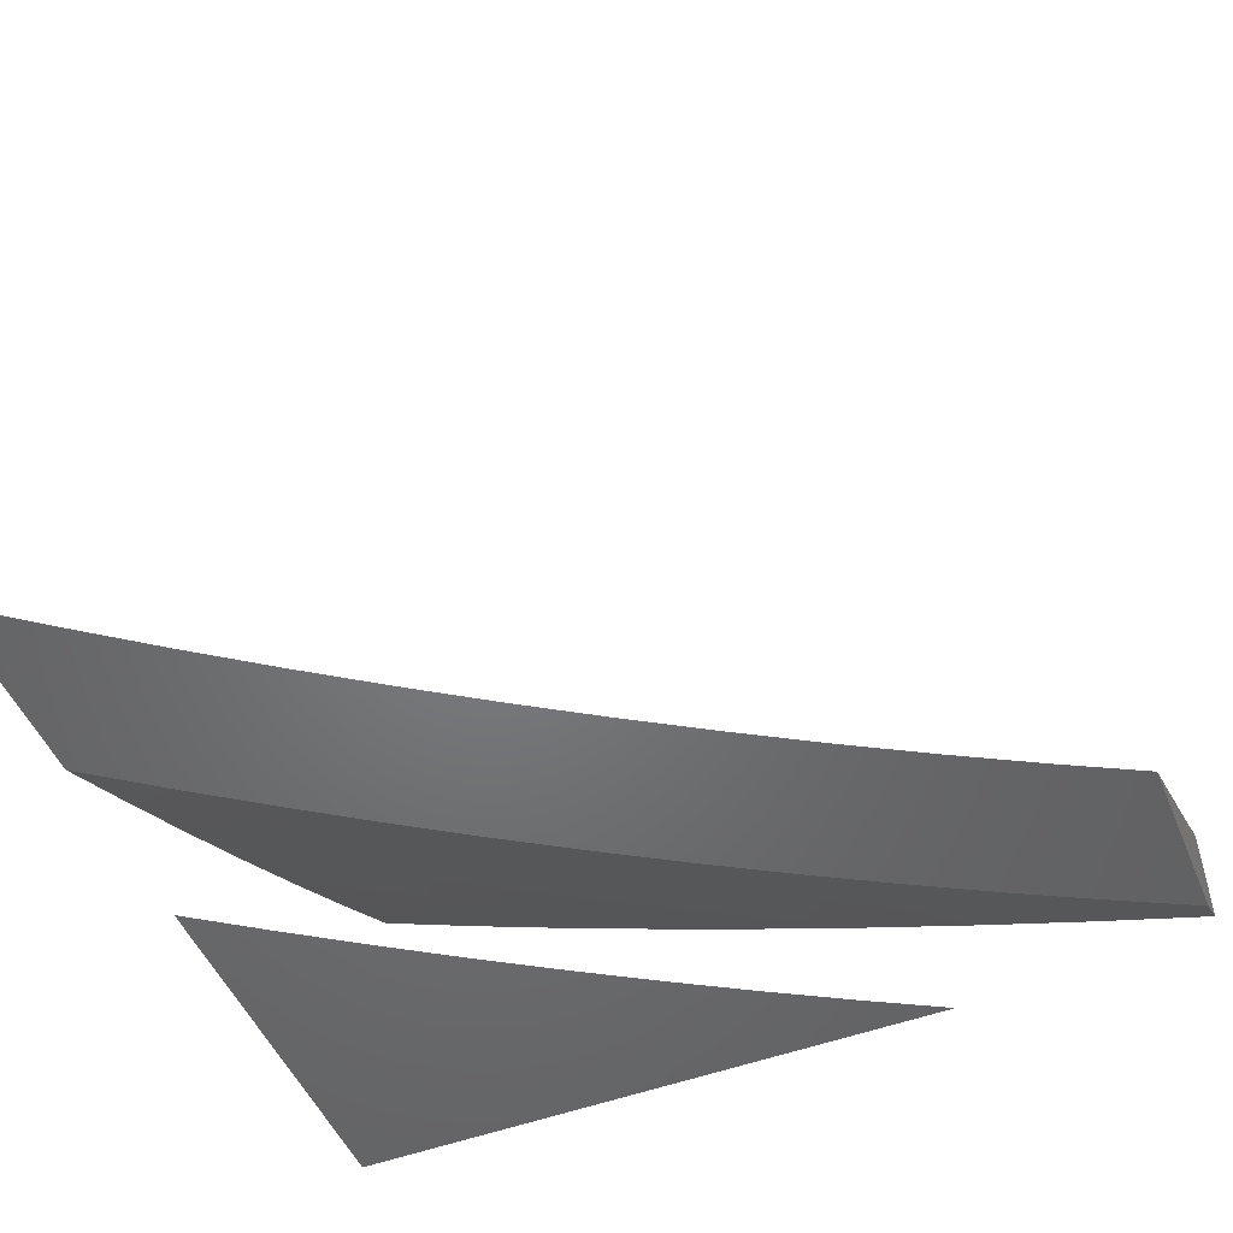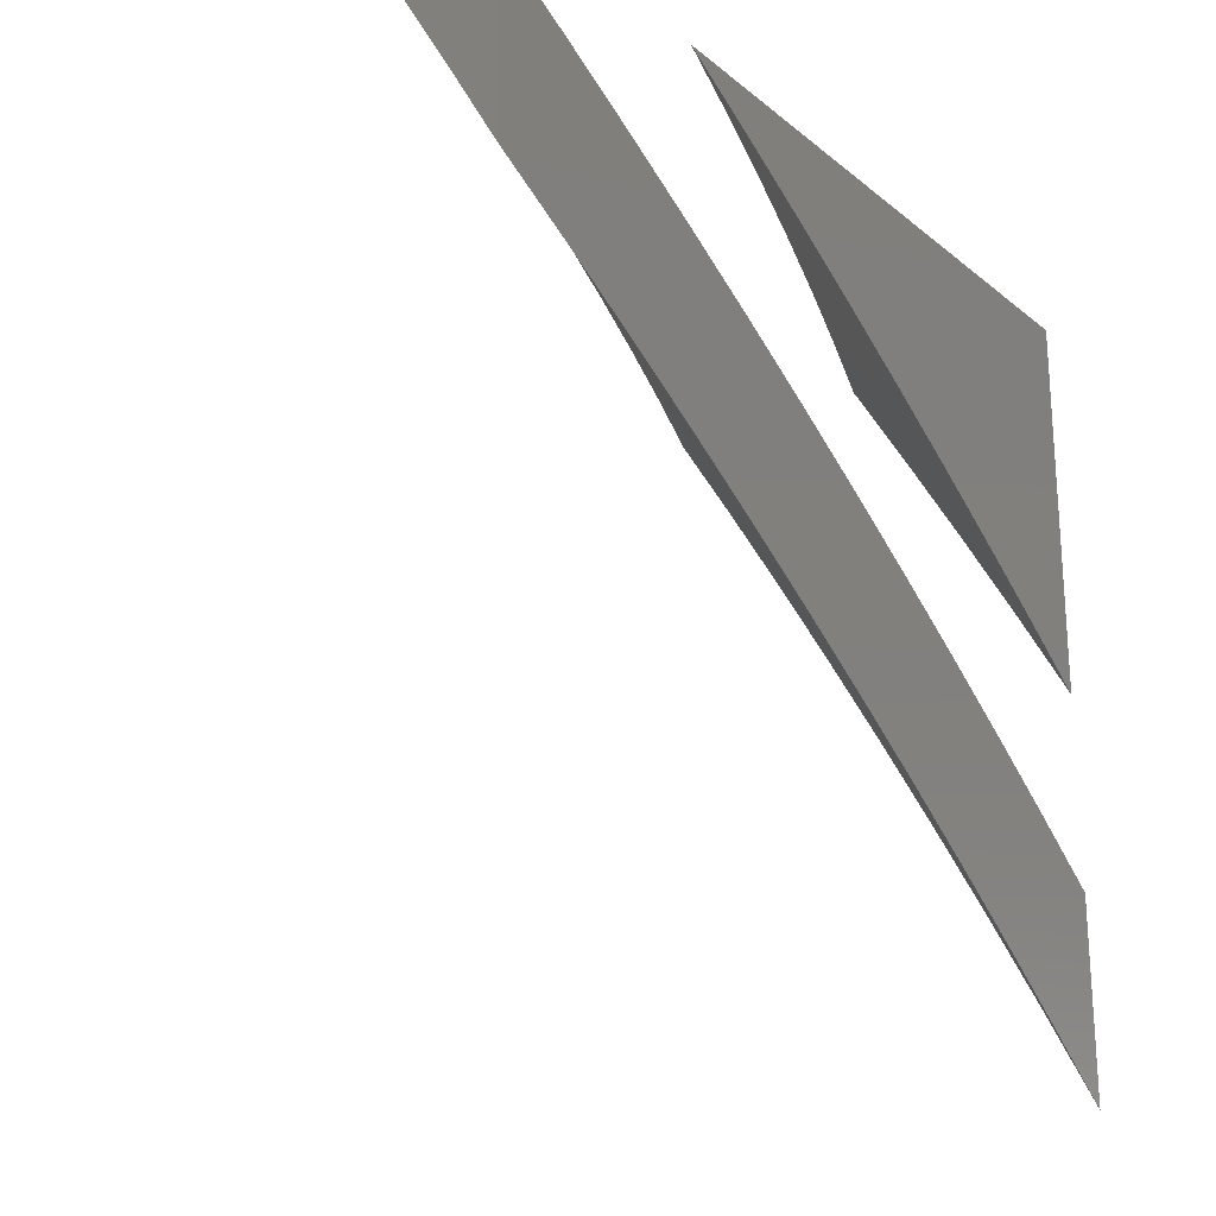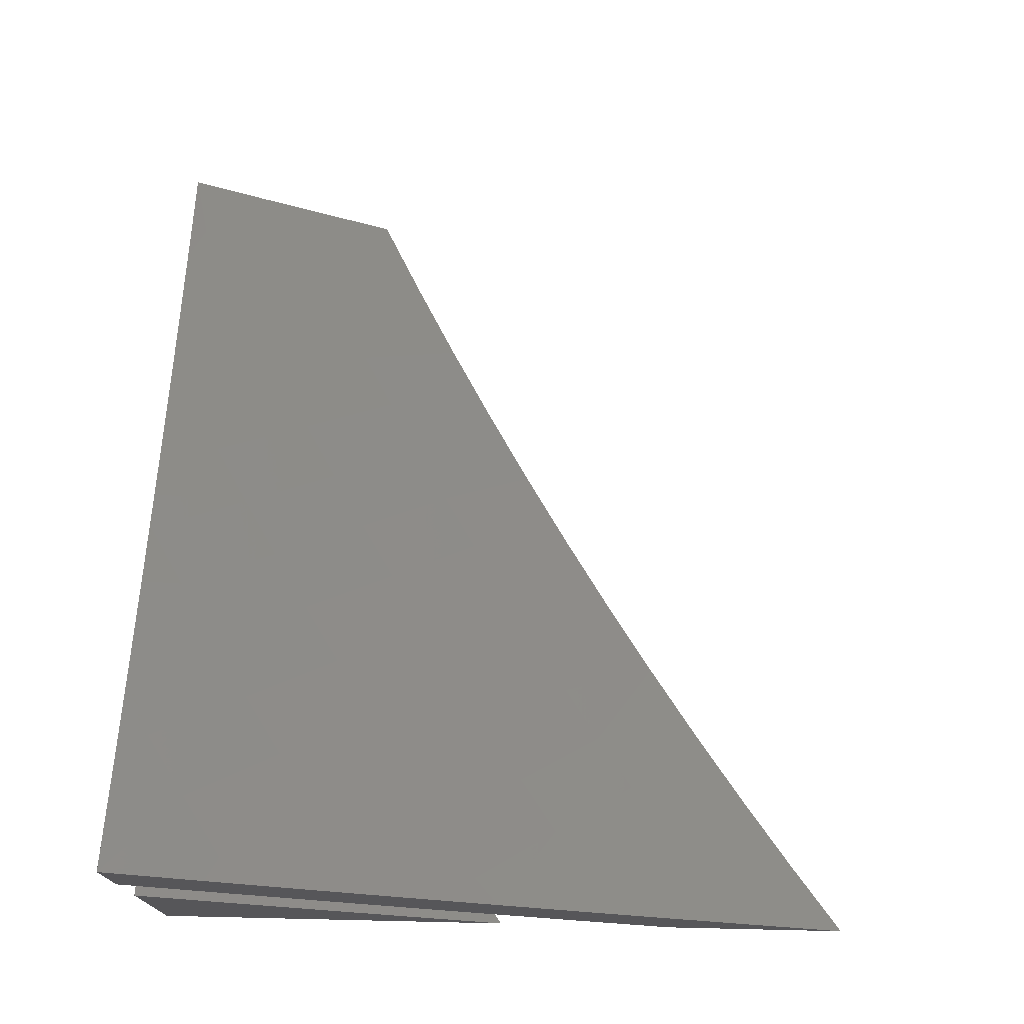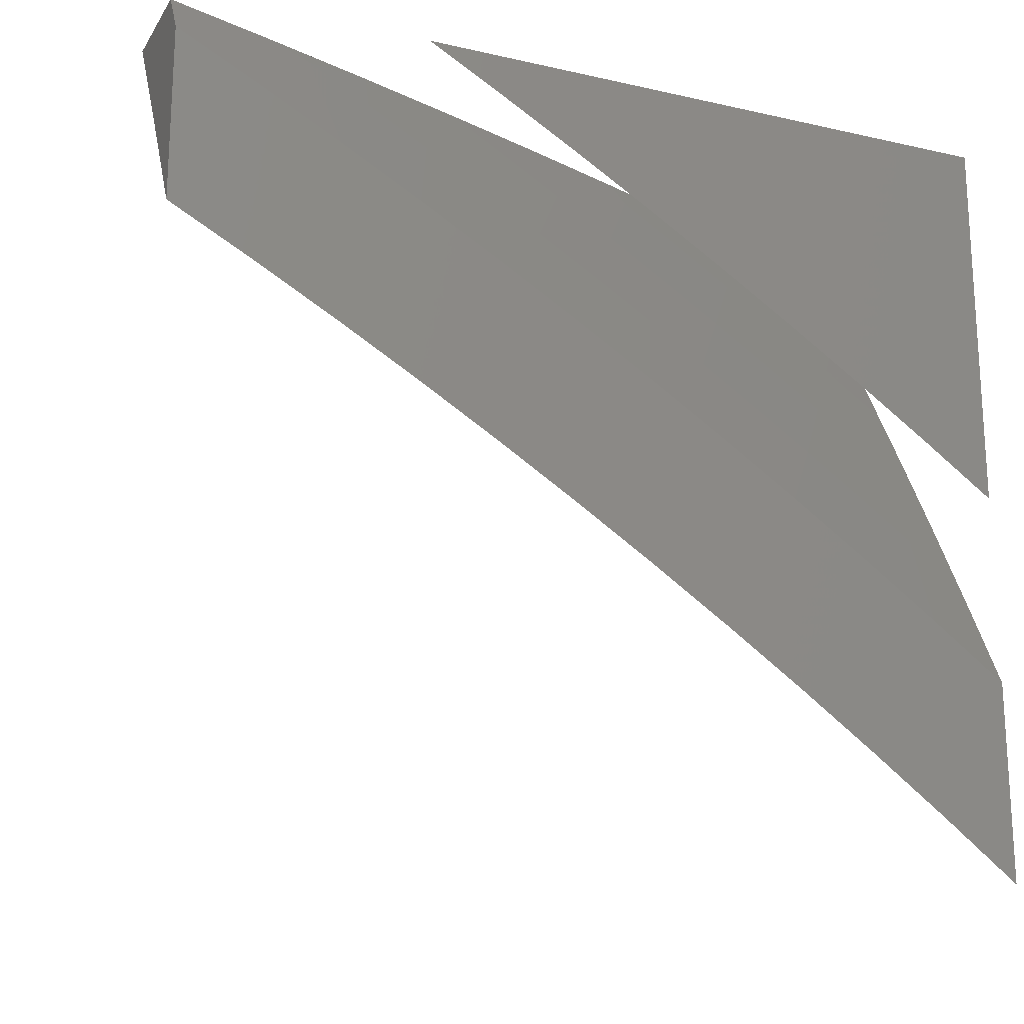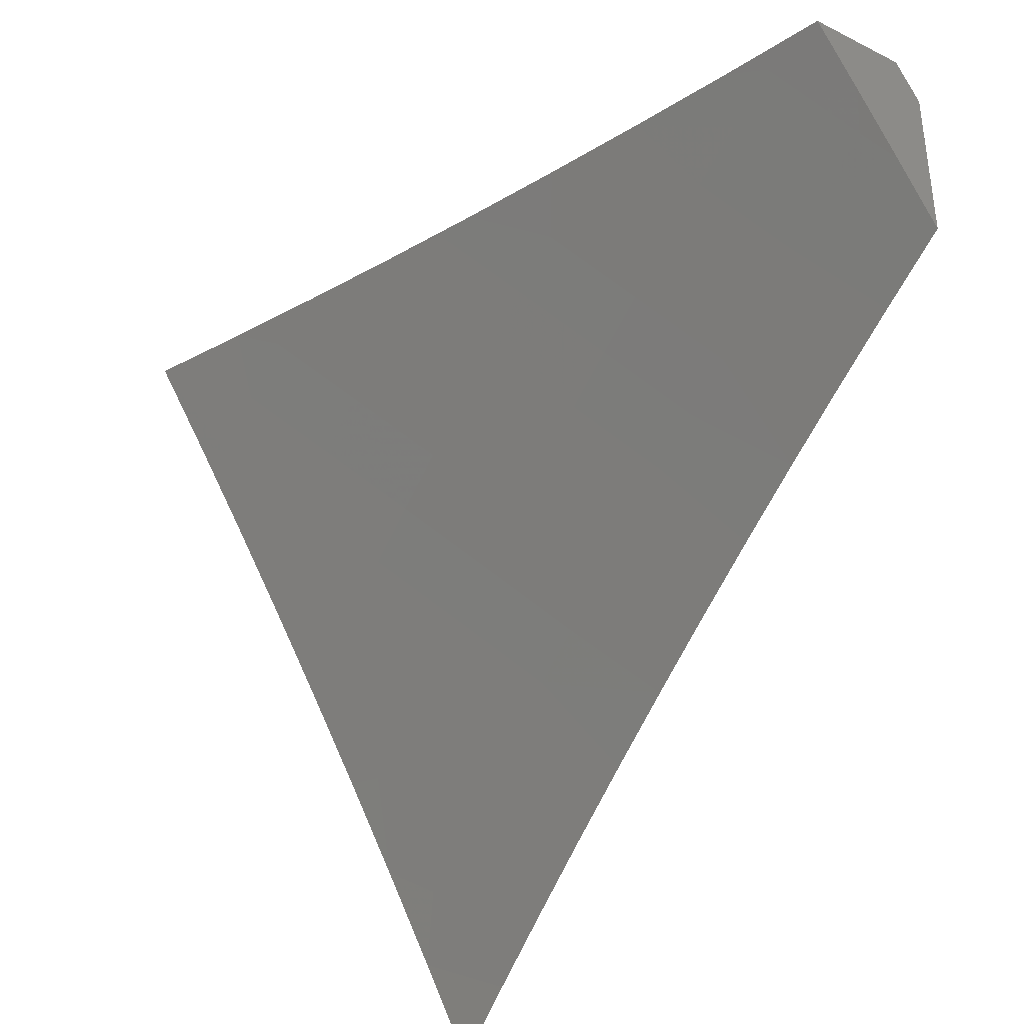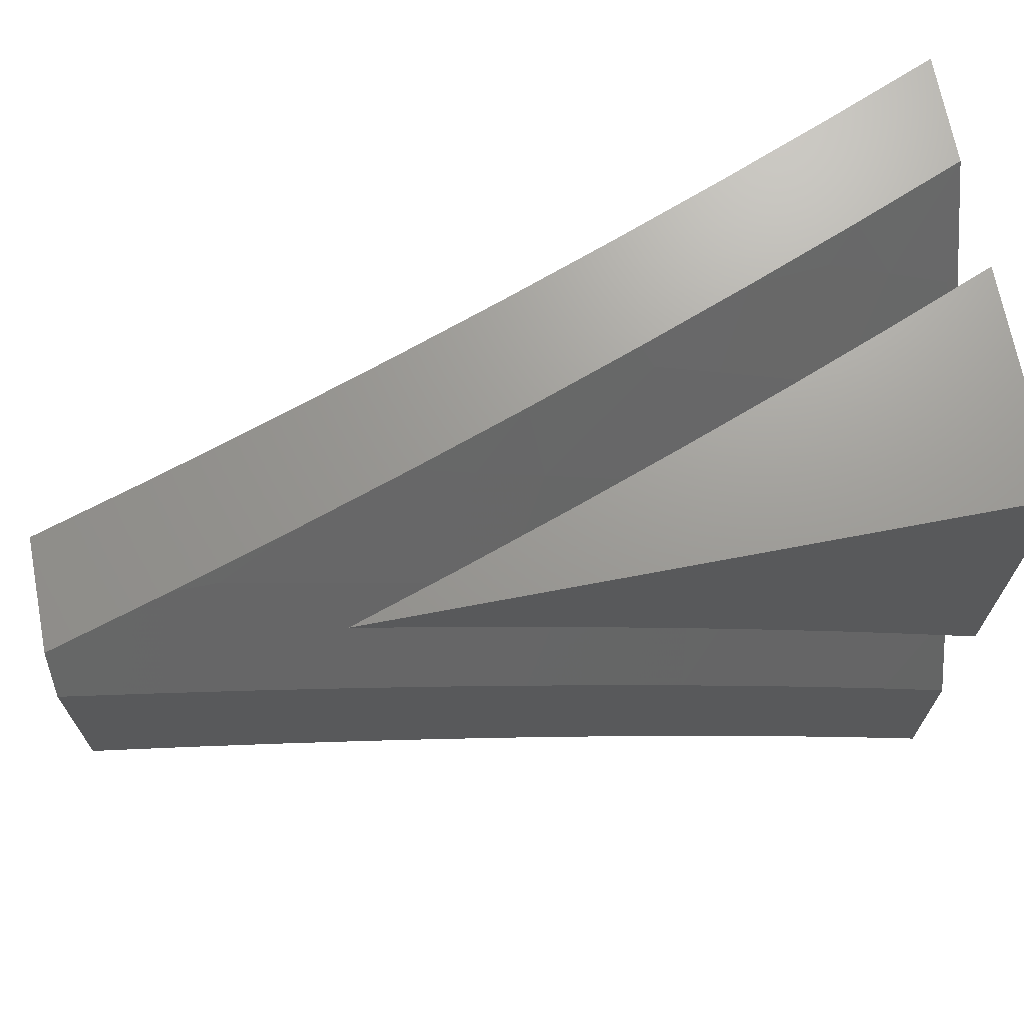
<metadata>
{"format":"stl","ext":"stl","renderer":"f3d","projection":"perspective","resolution":1024,"background":"white","views":[{"elev":-50.4,"azim":22.4,"up":"+Z"},{"elev":-22.9,"azim":126.6,"up":"+Y"},{"elev":74.0,"azim":-88.7,"up":"+Z"},{"elev":-19.3,"azim":156.9,"up":"+Y"},{"elev":-36.3,"azim":57.0,"up":"+Y"},{"elev":69.4,"azim":169.2,"up":"+Y"}]}
</metadata>
<code>
# stl→obj: 165 verts, 322 faces
v -4 5.098 -10
v -3.914 5.164 -10
v -4 5.213 -9.941
v -3.952 5.291 -9.919
v -4 5.328 -9.881
v -3.889 5.338 -9.919
v -3.962 5.437 -9.837
v -3.897 5.484 -9.837
v -4 5.555 -9.756
v -3.968 5.584 -9.753
v -4 5.667 -9.692
v -3.902 5.631 -9.753
v -3.971 5.73 -9.667
v -3.903 5.777 -9.667
v -4 5.779 -9.626
v -3.97 5.877 -9.58
v -4 5.89 -9.56
v -4 6 -9.492
v -3.9 5.923 -9.58
v -3.877 6 -9.542
v -3.829 5.969 -9.58
v -3.754 6 -9.591
v -3.764 5.868 -9.667
v -3.695 5.912 -9.667
v -3.699 5.766 -9.753
v -3.63 5.809 -9.753
v -3.633 5.663 -9.837
v -3.565 5.705 -9.837
v -3.566 5.559 -9.919
v -3.5 5.601 -9.919
v -3.469 5.473 -10
v -3.377 5.53 -10
v -3.827 5.229 -10
v -3.826 5.383 -9.919
v -3.739 5.292 -10
v -3.762 5.428 -9.919
v -3.65 5.354 -10
v -3.697 5.473 -9.919
v -3.56 5.414 -10
v -3.632 5.516 -9.919
v -3.284 5.586 -10
v -3.366 5.682 -9.919
v -3.433 5.642 -9.919
v -3.497 5.747 -9.837
v -3.561 5.852 -9.753
v -3.624 5.956 -9.667
v -3.299 5.722 -9.919
v -3.19 5.64 -10
v -3.23 5.76 -9.919
v -3.096 5.693 -10
v -3.162 5.798 -9.919
v -3.093 5.835 -9.919
v -3.151 5.945 -9.837
v -3.08 5.981 -9.837
v -3.127 6 -9.811
v -3 6 -9.85
v -3 5.915 -9.901
v -3.023 5.872 -9.919
v -3 5.83 -9.951
v -3 5.744 -10
v -3.253 6 -9.77
v -3.221 5.907 -9.837
v -3.351 5.975 -9.753
v -3.379 6 -9.728
v -3.421 5.935 -9.753
v -3.505 6 -9.684
v -3.491 5.894 -9.753
v -3.553 5.998 -9.667
v -3.629 6 -9.638
v -4 5.442 -9.819
v -3.832 5.53 -9.837
v -3.835 5.676 -9.753
v -3.766 5.575 -9.837
v -3.767 5.721 -9.753
v -3.7 5.619 -9.837
v -3.834 5.823 -9.667
v -3.429 5.788 -9.837
v -3.36 5.829 -9.837
v -3.291 5.868 -9.837
v -3.095 5.901 -10
v -3 6 -9.97
v -3 5.95 -10
v -3 5.983 -9.98
v -3 5.967 -9.99
v -3.19 5.85 -10
v -3.174 5.985 -9.926
v -3.127 6 -9.932
v -3.283 5.798 -10
v -3.317 5.907 -9.926
v -3.246 5.946 -9.926
v -3.253 6 -9.891
v -3.388 5.867 -9.926
v -3.376 5.745 -10
v -3.458 5.825 -9.926
v -3.468 5.69 -10
v -3.528 5.783 -9.926
v -3.597 5.741 -9.926
v -3.656 5.834 -9.85
v -3.726 5.79 -9.85
v -3.785 5.882 -9.774
v -3.855 5.836 -9.774
v -3.915 5.927 -9.696
v -3.986 5.879 -9.696
v -4 5.89 -9.684
v -4 5.779 -9.749
v -3.925 5.789 -9.774
v -3.995 5.742 -9.774
v -3.864 5.699 -9.85
v -3.932 5.652 -9.85
v -3.802 5.607 -9.926
v -3.869 5.561 -9.926
v -3.738 5.516 -10
v -3.827 5.455 -10
v -3.559 5.633 -10
v -3.666 5.697 -9.926
v -3.795 5.745 -9.85
v -3.649 5.575 -10
v -3.734 5.653 -9.926
v -3.935 5.514 -9.926
v -3.914 5.393 -10
v -4 5.443 -9.939
v -4 5.329 -10
v -4 5.556 -9.877
v -4 5.604 -9.85
v -4 5.668 -9.814
v -4 6 -9.616
v -3.877 6 -9.666
v -3.844 5.973 -9.696
v -3.753 6 -9.714
v -3.714 5.927 -9.774
v -3.586 5.878 -9.85
v -3.643 5.971 -9.774
v -3.629 6 -9.761
v -3.504 6 -9.806
v -3.379 6 -9.849
v -3.443 5.962 -9.85
v -3.515 5.92 -9.85
v -3.291 6 -10
v -3.382 5.949 -10
v -4 6 -10
v -3.473 5.896 -10
v -3.563 5.842 -10
v -3.652 5.787 -10
v -3.741 5.73 -10
v -3.828 5.672 -10
v -3.914 5.613 -10
v -4 5.552 -10
v -4 5.665 -9.937
v -4 5.778 -9.873
v -4 5.889 -9.807
v -4 6 -9.741
v -3.883 6 -9.787
v -3.766 6 -9.833
v -3.648 6 -9.877
v -3.529 6 -9.919
v -3.41 6 -9.96
v -3.932 5.751 -9.915
v -3.862 5.799 -9.915
v -3.93 5.901 -9.829
v -3.857 5.949 -9.829
v -3.784 5.995 -9.829
v -3.718 5.892 -9.915
v -3.646 5.937 -9.915
v -3.79 5.846 -9.915
v -3.573 5.981 -9.915
f 1 2 3
f 3 2 4
f 3 4 5
f 5 4 6
f 5 6 7
f 7 6 8
f 7 8 9
f 9 8 10
f 9 10 11
f 11 10 12
f 11 12 13
f 13 12 14
f 13 14 15
f 15 14 16
f 15 16 17
f 17 16 18
f 18 16 19
f 18 19 20
f 20 19 21
f 20 21 22
f 22 21 23
f 22 23 24
f 24 23 25
f 24 25 26
f 26 25 27
f 26 27 28
f 28 27 29
f 28 29 30
f 30 29 31
f 30 31 32
f 2 33 4
f 4 33 6
f 6 33 34
f 34 33 35
f 34 35 36
f 36 35 37
f 36 37 38
f 38 37 39
f 38 39 40
f 40 39 29
f 40 29 27
f 39 31 29
f 41 42 32
f 32 42 43
f 32 43 30
f 30 43 44
f 30 44 28
f 28 44 45
f 28 45 26
f 26 45 46
f 26 46 24
f 24 46 22
f 42 41 47
f 47 41 48
f 47 48 49
f 49 48 50
f 49 50 51
f 51 50 52
f 51 52 53
f 53 52 54
f 53 54 55
f 55 54 56
f 56 54 57
f 57 54 58
f 57 58 59
f 59 58 52
f 59 52 60
f 60 52 50
f 55 61 53
f 53 61 62
f 53 62 51
f 51 62 49
f 62 61 63
f 63 61 64
f 63 64 65
f 65 64 66
f 65 66 67
f 67 66 68
f 67 68 45
f 45 68 46
f 66 69 68
f 68 69 46
f 69 22 46
f 15 11 13
f 9 70 7
f 7 70 5
f 36 71 34
f 34 71 8
f 34 8 6
f 10 8 12
f 12 8 71
f 12 71 72
f 72 71 73
f 72 73 74
f 74 73 75
f 74 75 25
f 25 75 27
f 71 36 73
f 73 36 38
f 73 38 75
f 75 38 40
f 75 40 27
f 14 12 72
f 19 16 14
f 14 72 76
f 76 72 74
f 76 74 23
f 23 74 25
f 23 21 76
f 76 21 19
f 76 19 14
f 67 45 44
f 44 43 77
f 77 43 42
f 77 42 78
f 78 42 47
f 78 47 79
f 79 47 49
f 79 49 62
f 78 65 77
f 77 65 67
f 77 67 44
f 65 78 63
f 63 78 79
f 63 79 62
f 58 54 52
f 80 81 82
f 82 81 83
f 82 83 84
f 85 86 80
f 80 86 87
f 80 87 81
f 88 89 85
f 85 89 90
f 85 90 86
f 86 90 91
f 86 91 87
f 89 88 92
f 92 88 93
f 92 93 94
f 94 93 95
f 94 95 96
f 96 95 97
f 96 97 98
f 98 97 99
f 98 99 100
f 100 99 101
f 100 101 102
f 102 101 103
f 102 103 104
f 104 103 105
f 105 103 106
f 105 106 107
f 107 106 108
f 107 108 109
f 109 108 110
f 109 110 111
f 111 110 112
f 111 112 113
f 95 114 97
f 97 114 115
f 97 115 99
f 99 115 116
f 99 116 101
f 101 116 106
f 101 106 103
f 114 117 115
f 115 117 118
f 115 118 116
f 116 118 108
f 116 108 106
f 117 112 118
f 118 112 110
f 118 110 108
f 111 113 119
f 119 113 120
f 119 120 121
f 121 120 122
f 121 123 119
f 119 123 124
f 119 124 111
f 111 124 109
f 123 125 124
f 124 125 109
f 109 125 107
f 107 125 105
f 104 126 102
f 102 126 127
f 102 127 128
f 128 127 129
f 128 129 100
f 100 129 130
f 100 130 98
f 98 130 131
f 98 131 96
f 96 131 94
f 130 129 132
f 132 129 133
f 132 133 134
f 135 136 134
f 134 136 137
f 134 137 132
f 132 137 131
f 132 131 130
f 91 89 135
f 135 89 92
f 135 92 136
f 136 92 137
f 89 91 90
f 131 137 94
f 94 137 92
f 102 128 100
f 56 57 81
f 81 57 83
f 83 57 84
f 84 57 59
f 84 59 82
f 82 59 60
f 50 85 60
f 60 85 80
f 60 80 82
f 85 50 88
f 88 50 48
f 88 48 93
f 93 48 41
f 93 41 95
f 95 41 32
f 95 32 114
f 114 32 31
f 114 31 117
f 117 31 39
f 117 39 112
f 112 39 37
f 112 37 113
f 113 37 35
f 113 35 120
f 120 35 33
f 120 33 122
f 122 33 2
f 122 2 1
f 1 3 122
f 122 3 5
f 122 5 121
f 121 5 70
f 121 70 123
f 123 70 9
f 123 9 125
f 125 9 11
f 125 11 105
f 105 11 15
f 105 15 104
f 104 15 17
f 104 17 126
f 126 17 18
f 18 20 126
f 126 20 22
f 126 22 127
f 127 22 69
f 127 69 129
f 129 69 133
f 133 69 66
f 133 66 134
f 134 66 64
f 134 64 135
f 135 64 61
f 135 61 91
f 91 61 55
f 91 55 87
f 87 55 56
f 87 56 81
f 138 139 140
f 140 139 141
f 140 141 142
f 142 143 140
f 140 143 144
f 140 144 145
f 145 146 140
f 140 146 147
f 147 148 140
f 140 148 149
f 140 149 150
f 150 151 140
f 151 152 140
f 140 152 153
f 140 153 154
f 154 155 140
f 140 155 156
f 140 156 138
f 147 146 148
f 148 146 157
f 148 157 149
f 149 157 158
f 149 158 159
f 159 158 160
f 159 160 152
f 152 160 161
f 152 161 153
f 153 161 162
f 153 162 163
f 163 162 143
f 163 143 142
f 146 145 157
f 157 145 158
f 145 144 158
f 158 144 164
f 158 164 160
f 160 164 161
f 144 143 164
f 164 143 162
f 164 162 161
f 163 142 165
f 165 142 141
f 165 141 155
f 155 141 156
f 156 141 139
f 156 139 138
f 155 154 165
f 165 154 163
f 154 153 163
f 152 151 159
f 159 151 150
f 159 150 149

</code>
